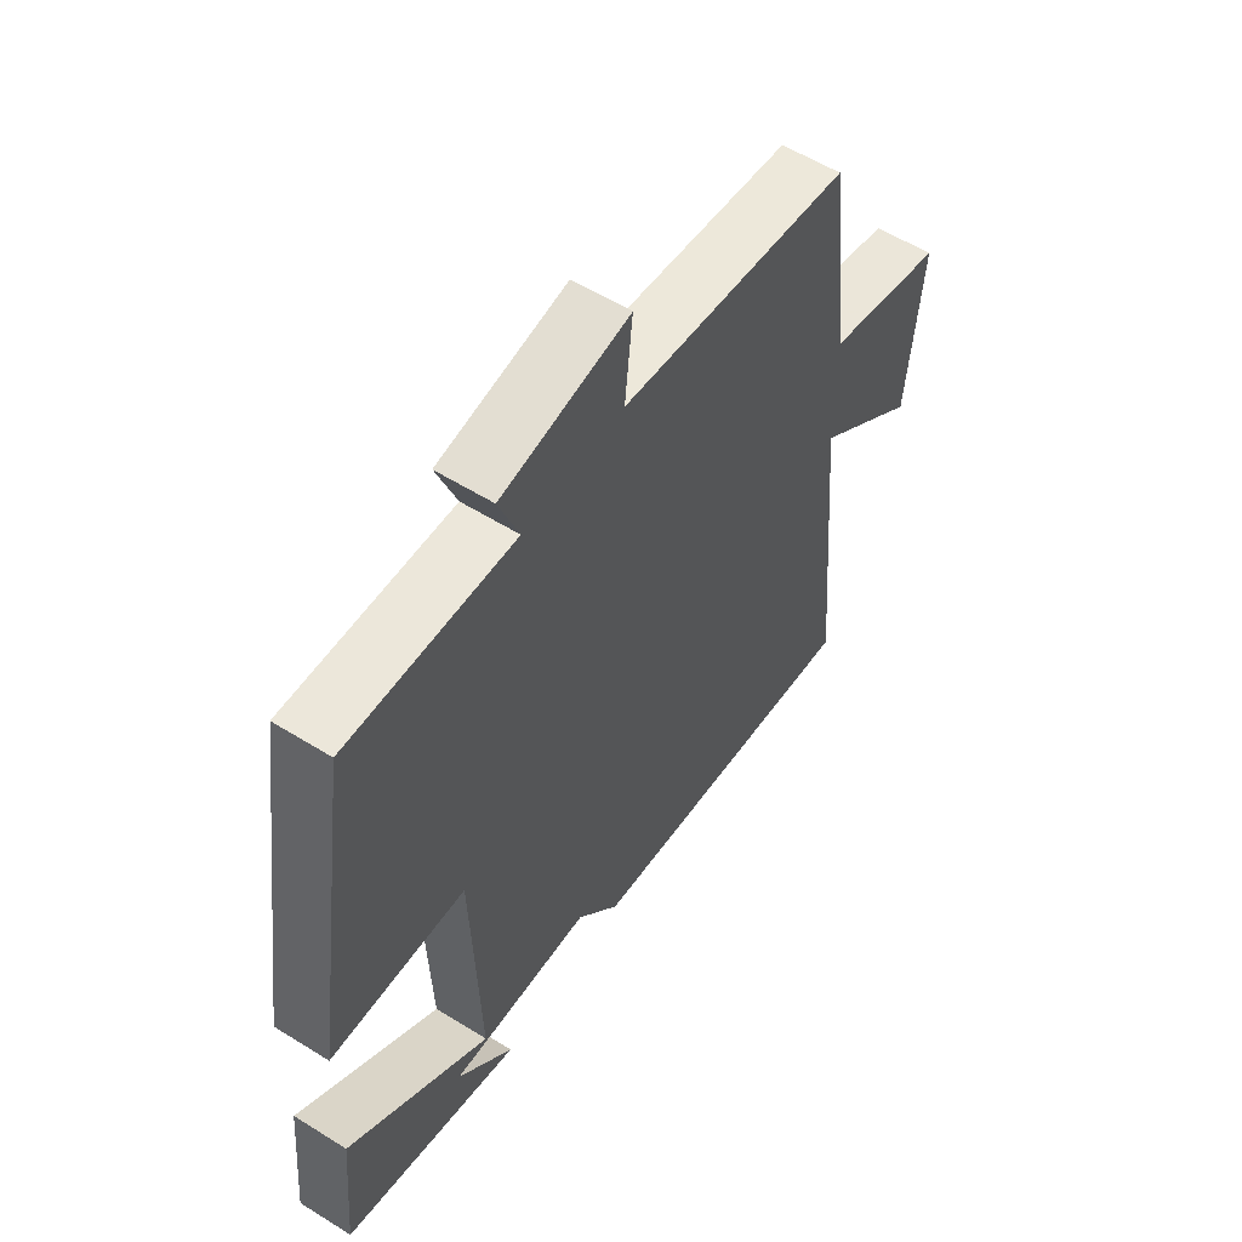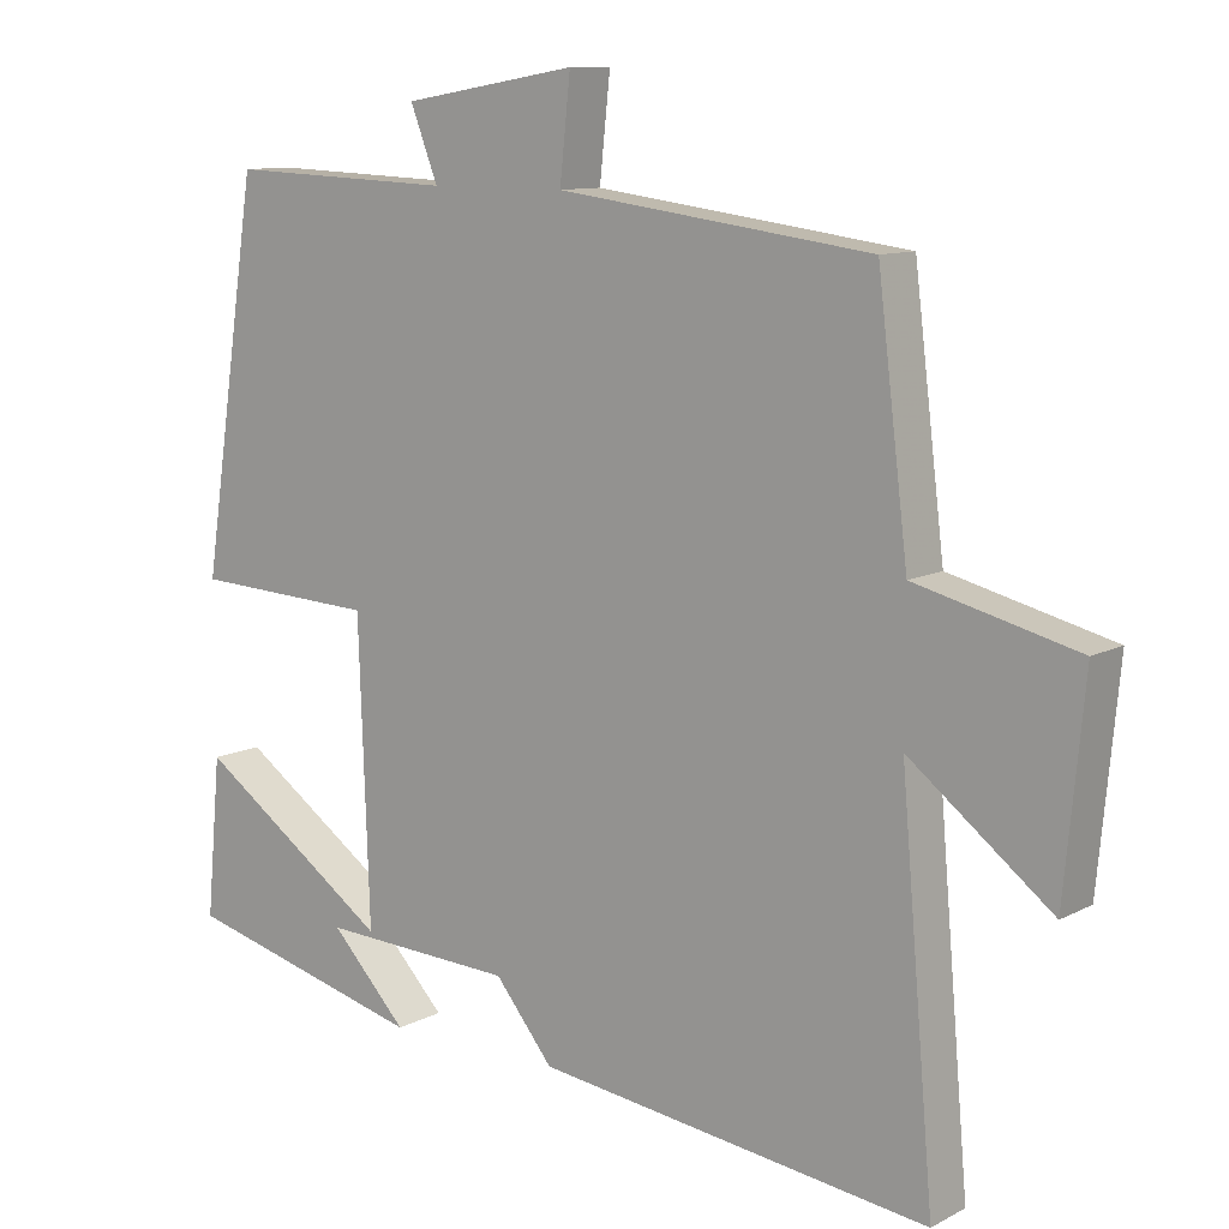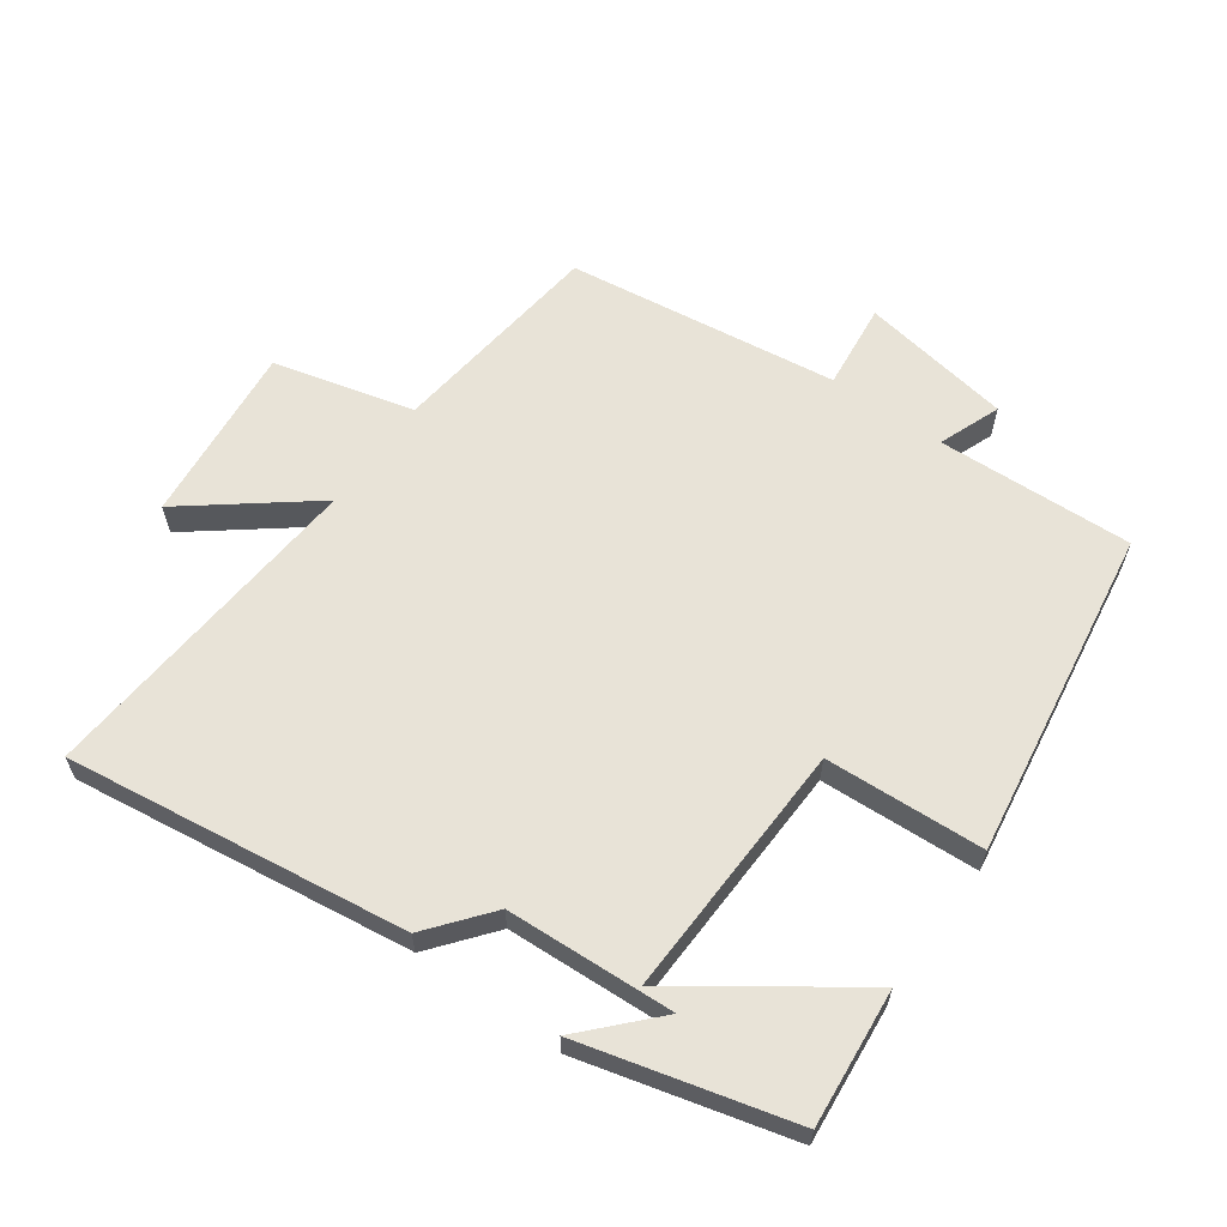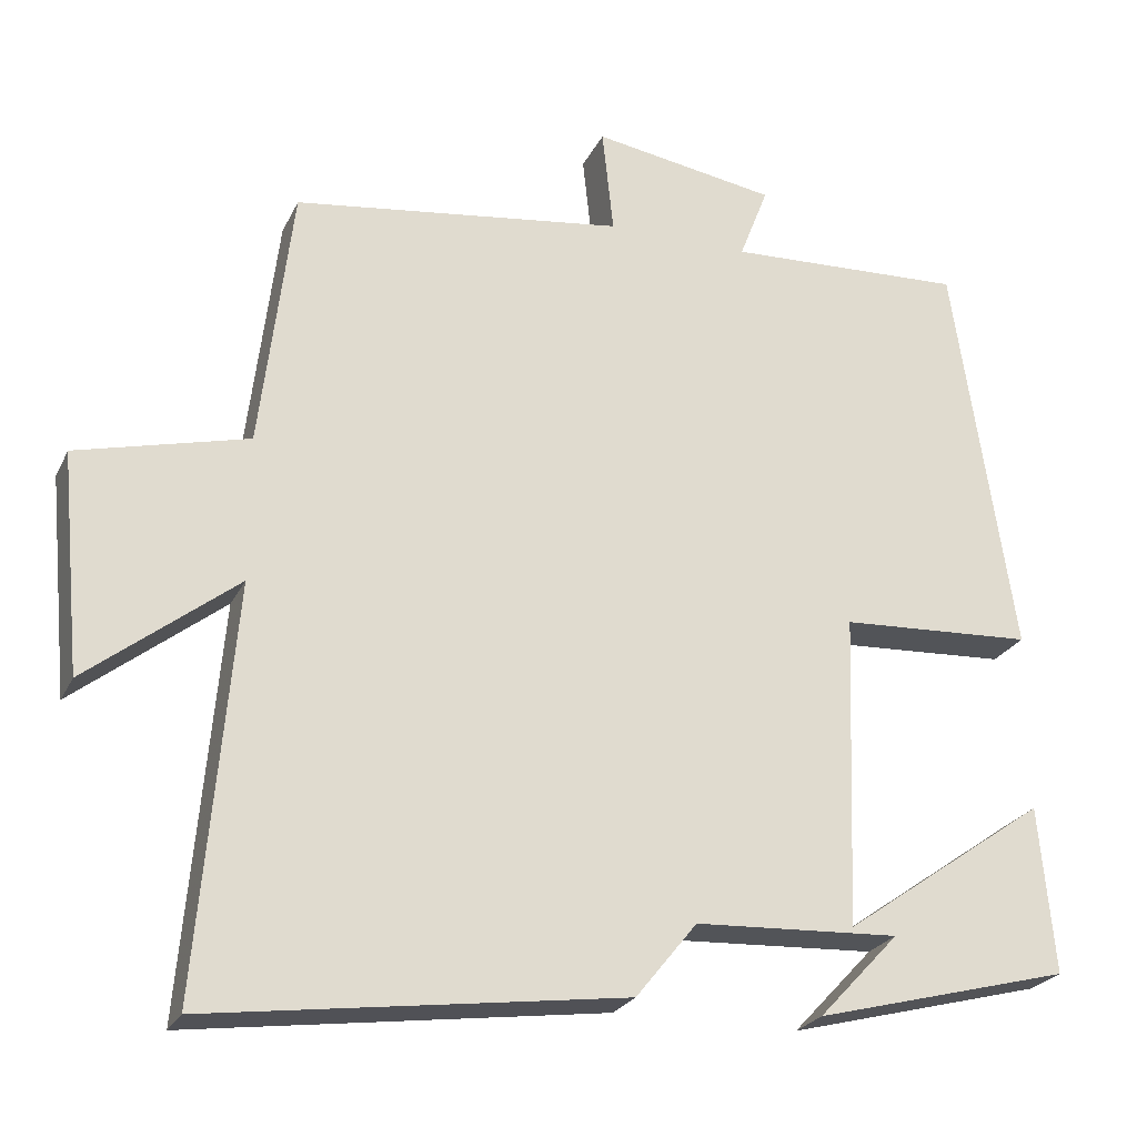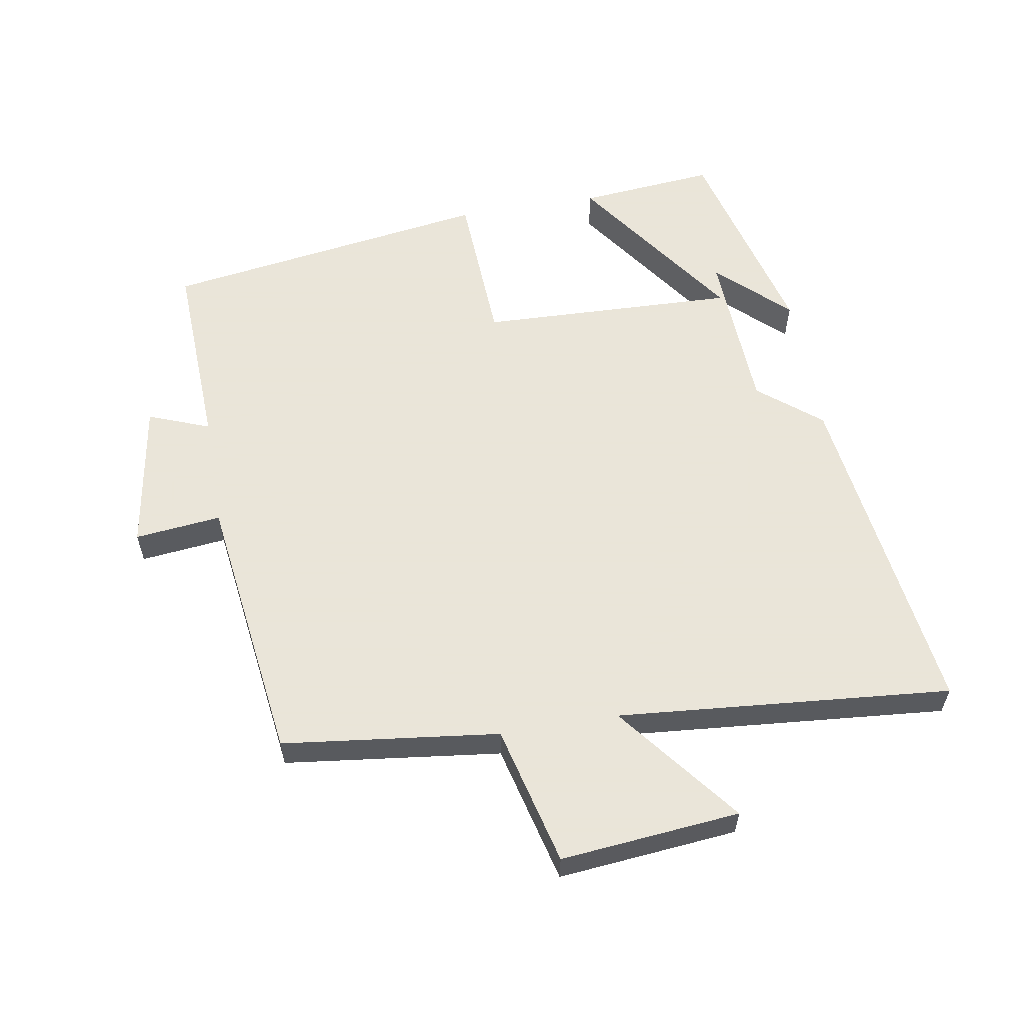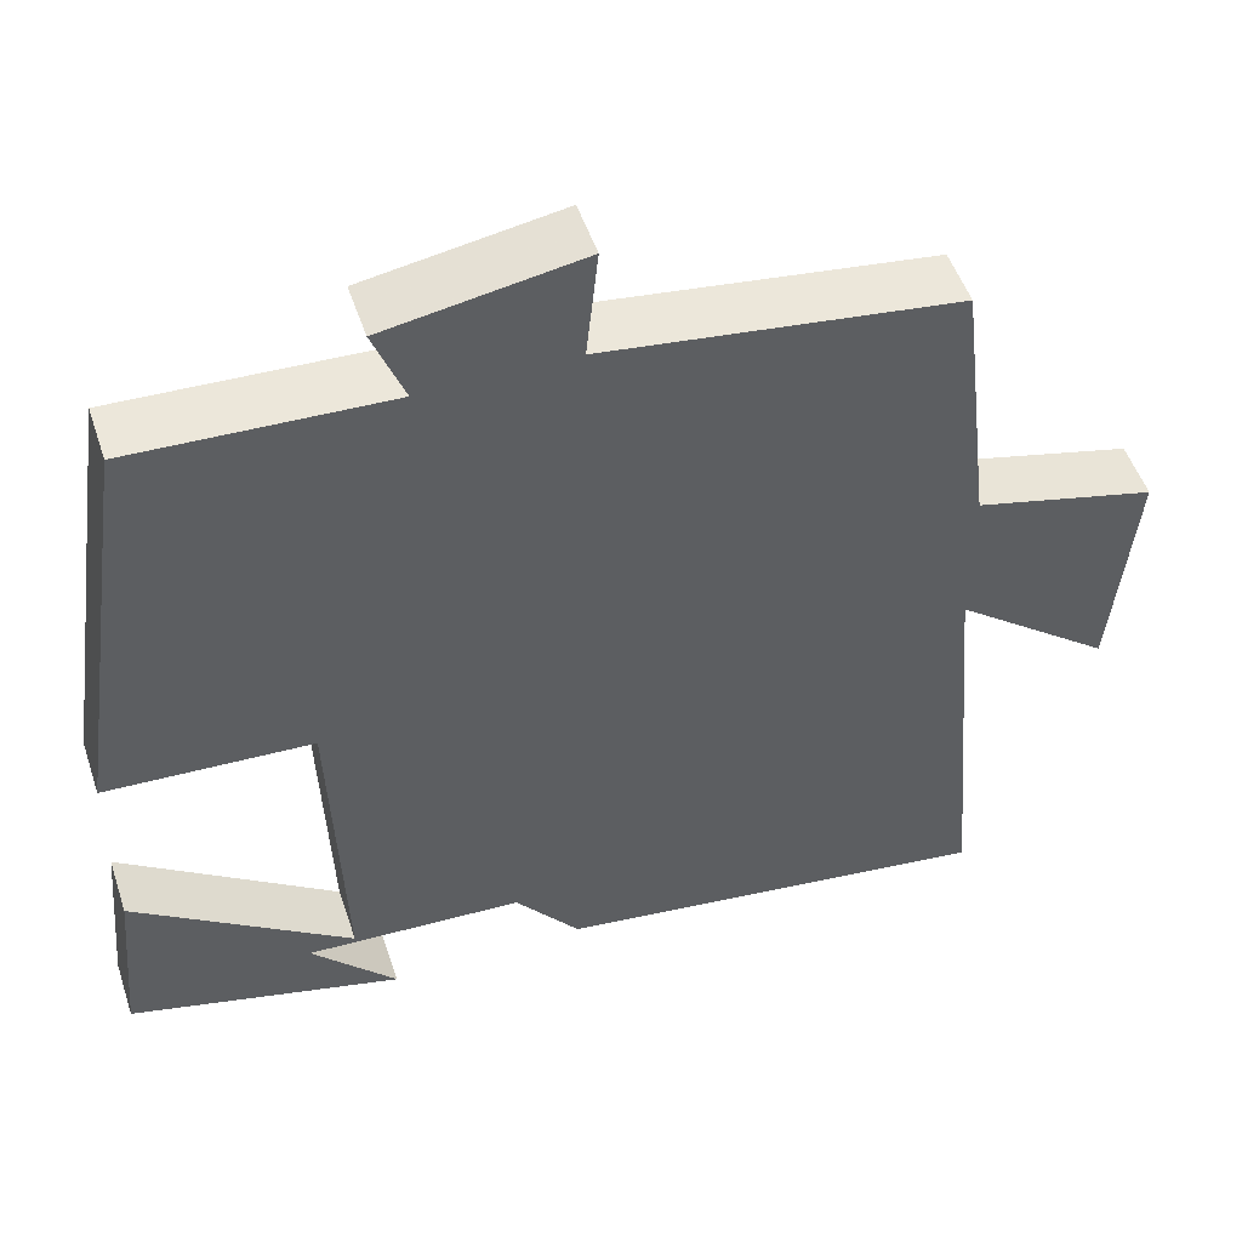
<metadata>
{"format":"obj","ext":"obj","renderer":"f3d","projection":"perspective","resolution":1024,"background":"white","views":[{"elev":57.0,"azim":-57.0,"up":"+Z"},{"elev":10.5,"azim":37.8,"up":"+Z"},{"elev":61.9,"azim":-144.6,"up":"+Y"},{"elev":-24.2,"azim":159.4,"up":"+Z"},{"elev":58.6,"azim":80.3,"up":"+Y"},{"elev":50.8,"azim":-18.3,"up":"+Z"}]}
</metadata>
<code>
v 0.46 0.07 0.446
v 0.5 0.07 0.118
v 0.712 0.07 0.065
v 0.686 0.07 -0.207
v 0.5 0.07 -0.062
v 0.544 0.07 -0.568
v 0.029 0.07 -0.5
v -0.047 0.07 -0.406
v -0.301 0.07 -0.394
v -0.201 0.07 -0.5
v -0.519 0.07 -0.418
v -0.5 0.07 -0.211
v -0.246 0.07 -0.389
v -0.26 0.07 0.001
v -0.5 0.07 0.013
v -0.425 0.07 0.512
v -0.129 0.07 0.5
v -0.165 0.07 0.593
v 0.063 0.07 0.631
v 0.049 0.07 0.5
v 0.46 0 0.446
v 0.5 0 0.118
v 0.712 0 0.065
v 0.686 0 -0.207
v 0.5 0 -0.062
v 0.544 0 -0.568
v 0.029 0 -0.5
v -0.047 0 -0.406
v -0.301 0 -0.394
v -0.201 0 -0.5
v -0.519 0 -0.418
v -0.5 0 -0.211
v -0.246 0 -0.389
v -0.26 0 0.001
v -0.5 0 0.013
v -0.425 0 0.512
v -0.129 0 0.5
v -0.165 0 0.593
v 0.063 0 0.631
v 0.049 0 0.5
f 17 18 19 20
f 17 20 1 2
f 14 15 16 17
f 13 14 17 2
f 9 10 11 12
f 9 12 13
f 8 9 13
f 5 6 7 8
f 5 8 13 2
f 2 3 4 5
f 40 39 38 37
f 22 21 40 37
f 37 36 35 34
f 22 37 34 33
f 32 31 30 29
f 33 32 29
f 33 29 28
f 28 27 26 25
f 22 33 28 25
f 25 24 23 22
f 1 21 22 2
f 2 22 23 3
f 3 23 24 4
f 4 24 25 5
f 5 25 26 6
f 6 26 27 7
f 7 27 28 8
f 8 28 29 9
f 9 29 30 10
f 10 30 31 11
f 11 31 32 12
f 12 32 33 13
f 13 33 34 14
f 14 34 35 15
f 15 35 36 16
f 16 36 37 17
f 17 37 38 18
f 18 38 39 19
f 19 39 40 20
f 20 40 21 1

</code>
